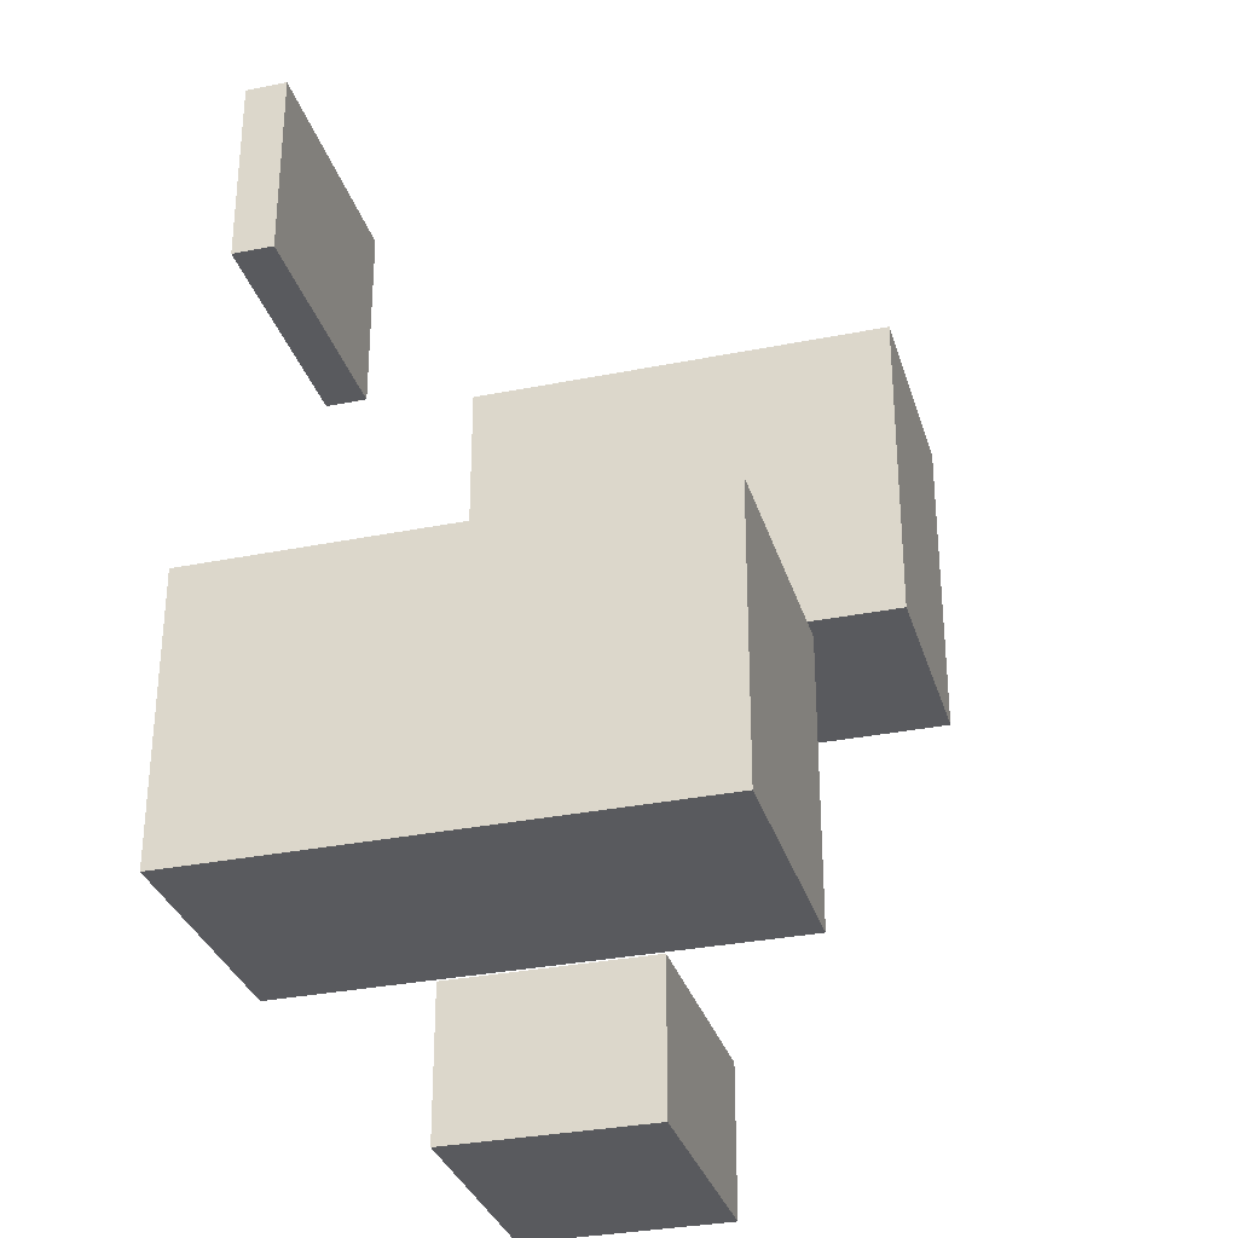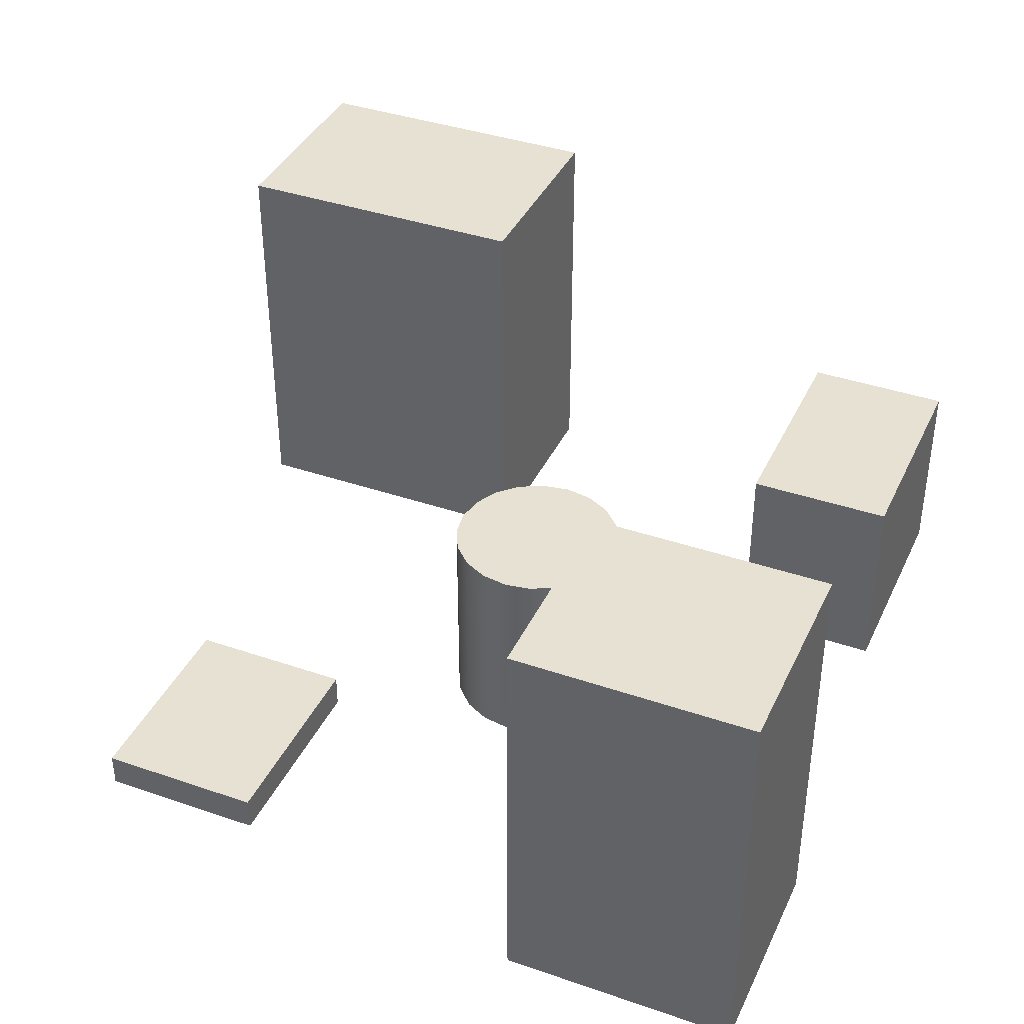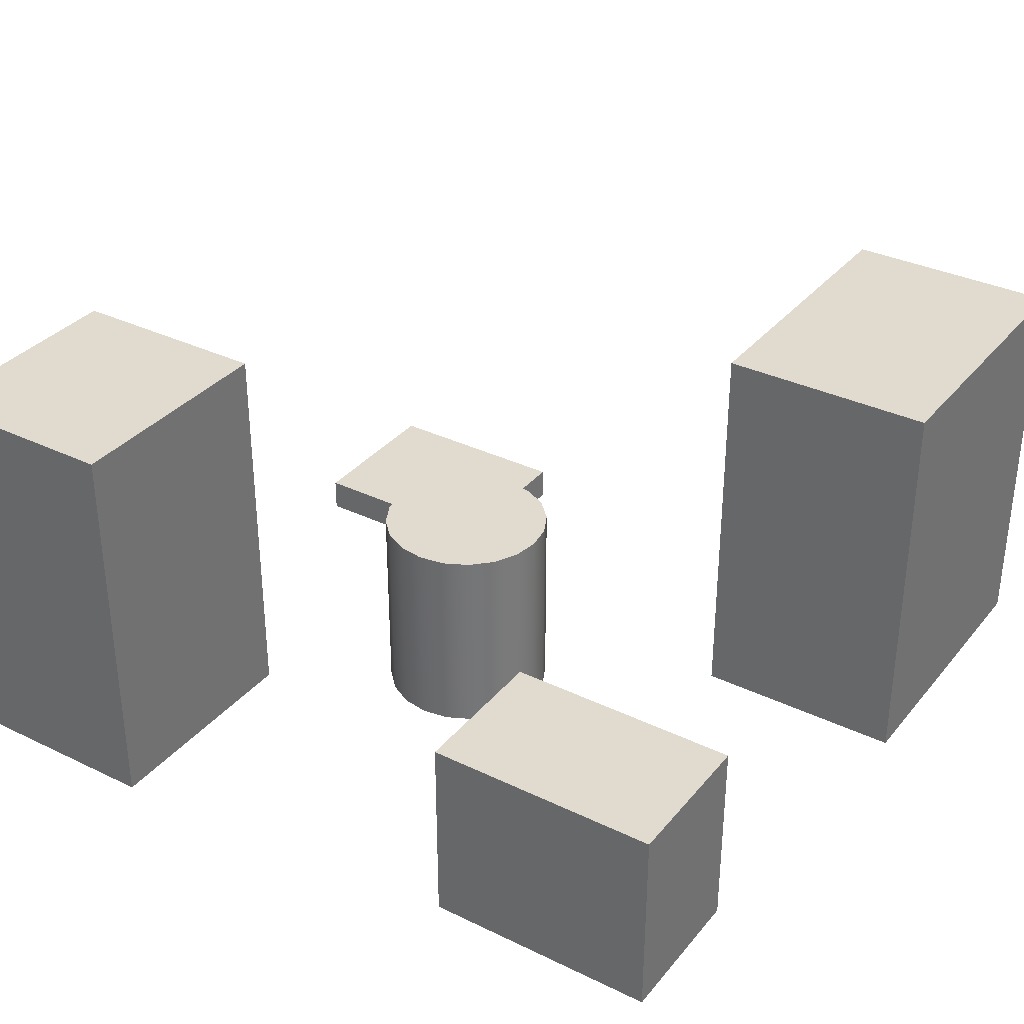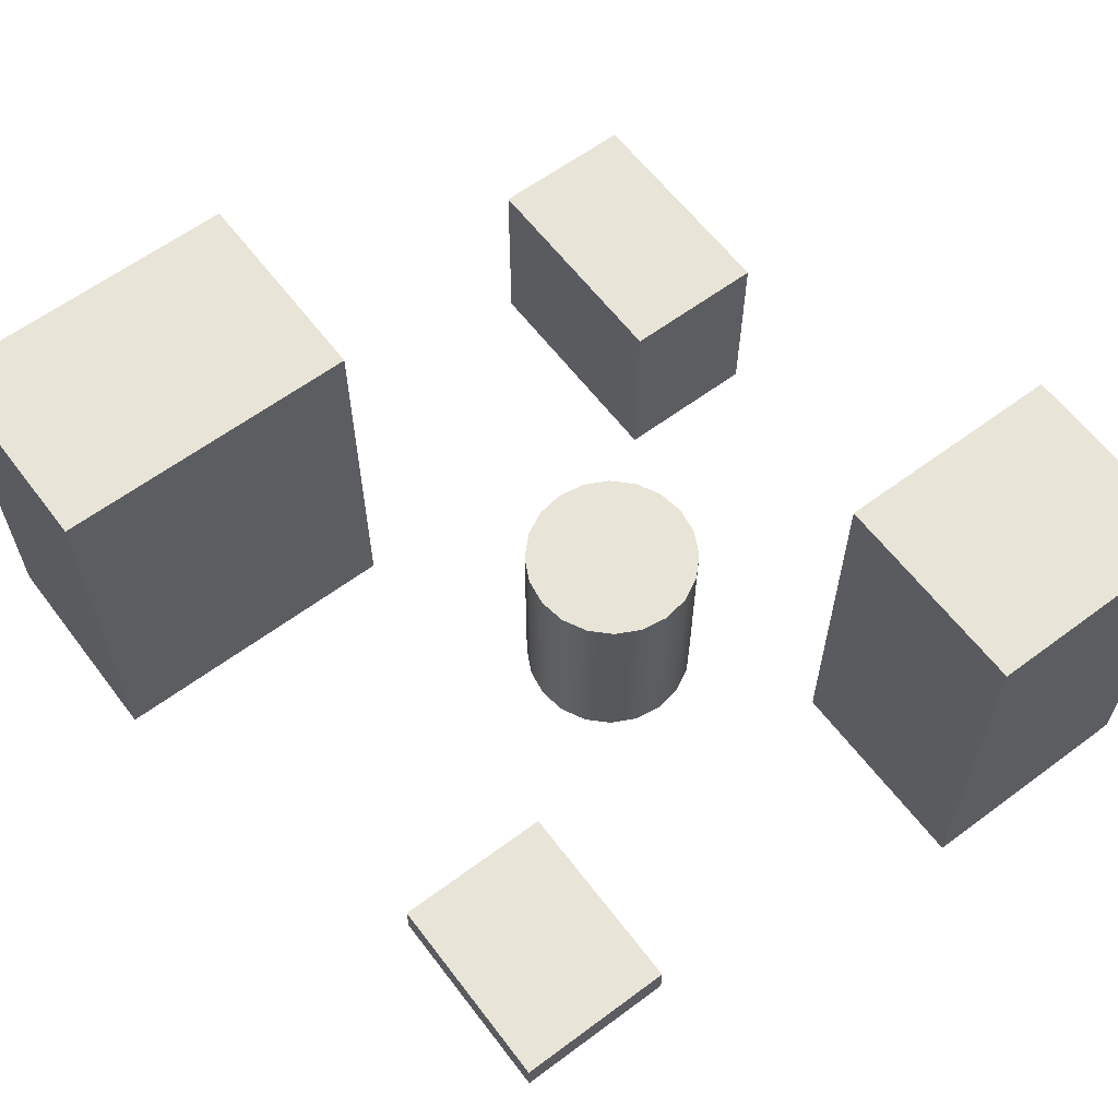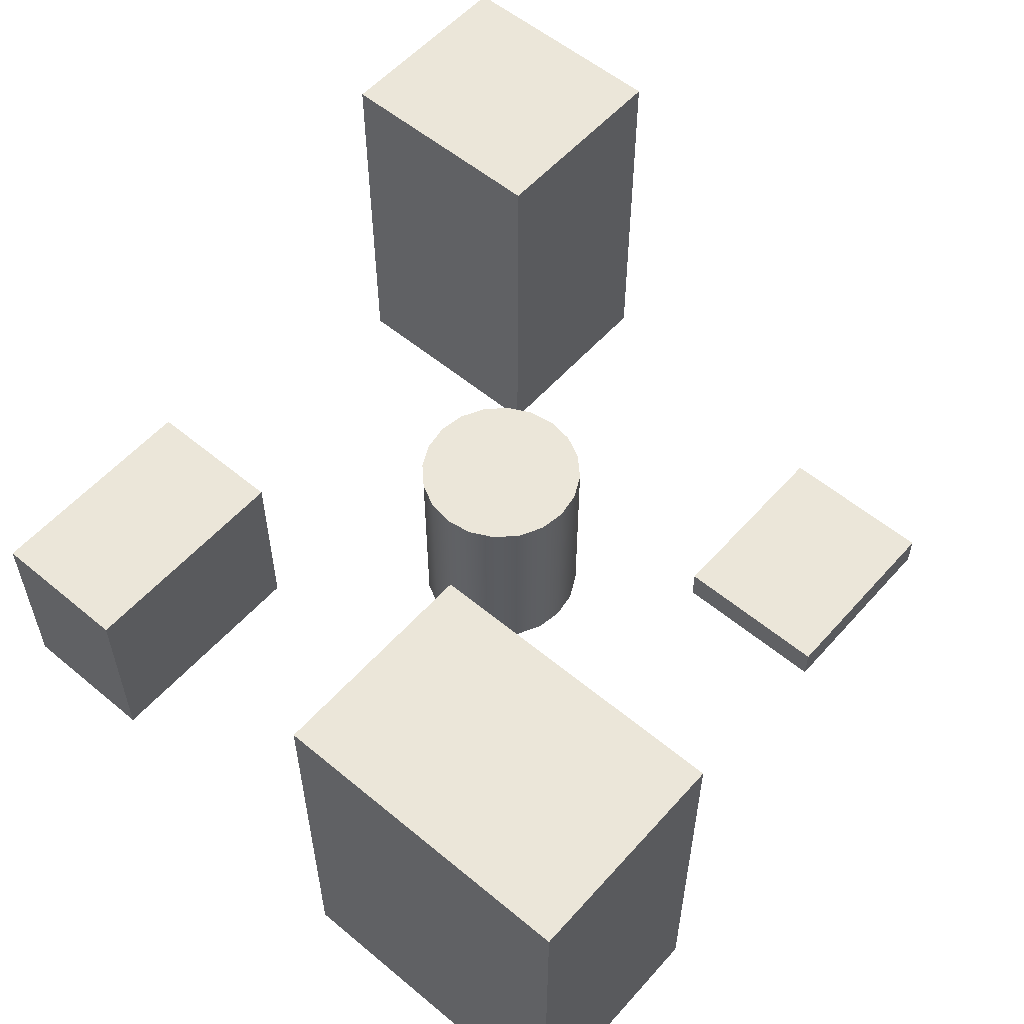
<metadata>
{"format":"obj","ext":"obj","renderer":"f3d","projection":"perspective","resolution":1024,"background":"white","views":[{"elev":-31.8,"azim":105.8,"up":"+Z"},{"elev":38.9,"azim":113.3,"up":"+Y"},{"elev":33.7,"azim":-146.7,"up":"+Y"},{"elev":61.4,"azim":52.9,"up":"+Y"},{"elev":56.2,"azim":-49.0,"up":"+Y"}]}
</metadata>
<code>
g default
v -2.638 -0.000696 2.629
v -1.39 -0.000696 2.629
v -2.638 2.356 2.629
v -1.39 2.356 2.629
v -2.638 2.356 0.847
v -1.39 2.356 0.847
v -2.638 -0.000696 0.847
v -1.39 -0.000696 0.847
g pCube1
f 1 2 3
f 3 2 4
f 3 4 5
f 5 4 6
f 5 6 7
f 7 6 8
f 7 8 1
f 1 8 2
f 2 8 4
f 4 8 6
f 7 1 5
f 5 1 3
g default
v 0.4535 0 -0.1351
v 0.3818 0 -0.2759
v 0.2701 0 -0.3876
v 0.1293 0 -0.4594
v -0.02674 0 -0.4841
v -0.1828 0 -0.4594
v -0.3236 0 -0.3876
v -0.4353 0 -0.2759
v -0.507 0 -0.1351
v -0.5317 0 0.02091
v -0.507 0 0.177
v -0.4353 0 0.3177
v -0.3236 0 0.4295
v -0.1828 0 0.5012
v -0.02674 0 0.5259
v 0.1293 0 0.5012
v 0.2701 0 0.4295
v 0.3818 0 0.3177
v 0.4535 0 0.177
v 0.4783 0 0.02091
v 0.4535 1.2 -0.1351
v 0.3818 1.2 -0.2759
v 0.2701 1.2 -0.3876
v 0.1293 1.2 -0.4594
v -0.02674 1.2 -0.4841
v -0.1828 1.2 -0.4594
v -0.3236 1.2 -0.3876
v -0.4353 1.2 -0.2759
v -0.507 1.2 -0.1351
v -0.5317 1.2 0.02091
v -0.507 1.2 0.177
v -0.4353 1.2 0.3177
v -0.3236 1.2 0.4295
v -0.1828 1.2 0.5012
v -0.02674 1.2 0.5259
v 0.1293 1.2 0.5012
v 0.2701 1.2 0.4295
v 0.3818 1.2 0.3177
v 0.4535 1.2 0.177
v 0.4783 1.2 0.02091
v -0.02674 0 0.02091
v -0.02674 1.2 0.02091
g pCylinder1
f 9 10 29
f 29 10 30
f 10 11 30
f 30 11 31
f 11 12 31
f 31 12 32
f 12 13 32
f 32 13 33
f 13 14 33
f 33 14 34
f 14 15 34
f 34 15 35
f 15 16 35
f 35 16 36
f 16 17 36
f 36 17 37
f 17 18 37
f 37 18 38
f 18 19 38
f 38 19 39
f 19 20 39
f 39 20 40
f 20 21 40
f 40 21 41
f 21 22 41
f 41 22 42
f 22 23 42
f 42 23 43
f 23 24 43
f 43 24 44
f 24 25 44
f 44 25 45
f 25 26 45
f 45 26 46
f 26 27 46
f 46 27 47
f 27 28 47
f 47 28 48
f 28 9 48
f 48 9 29
f 10 9 49
f 11 10 49
f 12 11 49
f 13 12 49
f 14 13 49
f 15 14 49
f 16 15 49
f 17 16 49
f 18 17 49
f 19 18 49
f 20 19 49
f 21 20 49
f 22 21 49
f 23 22 49
f 24 23 49
f 25 24 49
f 26 25 49
f 27 26 49
f 28 27 49
f 9 28 49
f 29 30 50
f 30 31 50
f 31 32 50
f 32 33 50
f 33 34 50
f 34 35 50
f 35 36 50
f 36 37 50
f 37 38 50
f 38 39 50
f 39 40 50
f 40 41 50
f 41 42 50
f 42 43 50
f 43 44 50
f 44 45 50
f 45 46 50
f 46 47 50
f 47 48 50
f 48 29 50
g default
v -2.476 0 -1.046
v -1.126 0 -1.046
v -2.476 1.15 -1.046
v -1.126 1.15 -1.046
v -2.476 1.15 -1.896
v -1.126 1.15 -1.896
v -2.476 0 -1.896
v -1.126 0 -1.896
g pCube2
f 51 52 53
f 53 52 54
f 53 54 55
f 55 54 56
f 55 56 57
f 57 56 58
f 57 58 51
f 51 58 52
f 52 58 54
f 54 58 56
f 57 51 55
f 55 51 53
g default
v 0.6995 0 2.058
v 1.879 0 2.058
v 0.6995 0.2015 2.058
v 1.879 0.2015 2.058
v 0.6995 0.2015 1.108
v 1.879 0.2015 1.108
v 0.6995 0 1.108
v 1.879 0 1.108
g pCube3
f 59 60 61
f 61 60 62
f 61 62 63
f 63 62 64
f 63 64 65
f 65 64 66
f 65 66 59
f 59 66 60
f 60 66 62
f 62 66 64
f 65 59 63
f 63 59 61
g default
v 1.025 0.01676 -0.7499
v 2.225 0.01676 -0.7499
v 1.025 2.357 -0.7499
v 2.225 2.357 -0.7499
v 1.025 2.357 -2.09
v 2.225 2.357 -2.09
v 1.025 0.01676 -2.09
v 2.225 0.01676 -2.09
g pCube4
f 67 68 69
f 69 68 70
f 69 70 71
f 71 70 72
f 71 72 73
f 73 72 74
f 73 74 67
f 67 74 68
f 68 74 70
f 70 74 72
f 73 67 71
f 71 67 69

</code>
